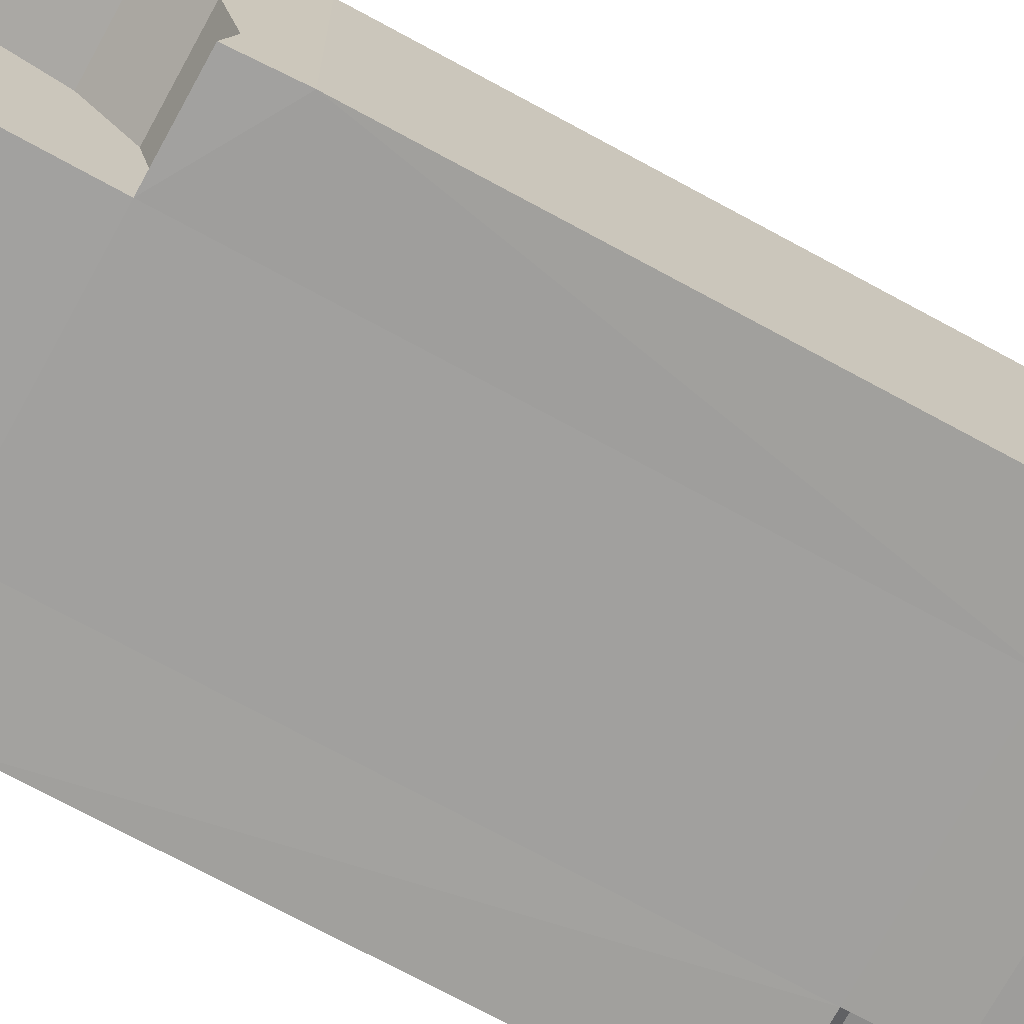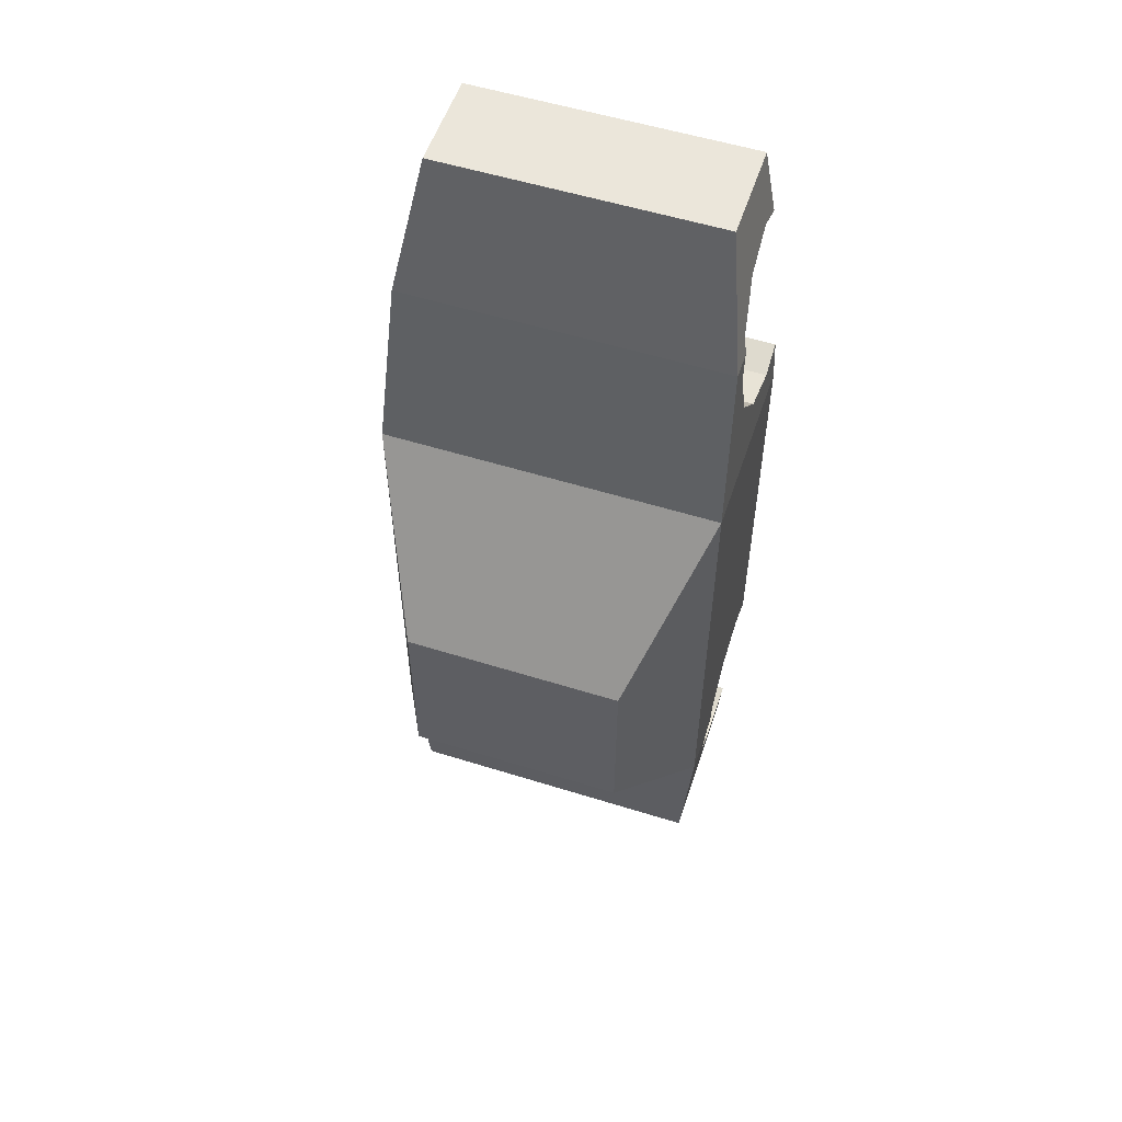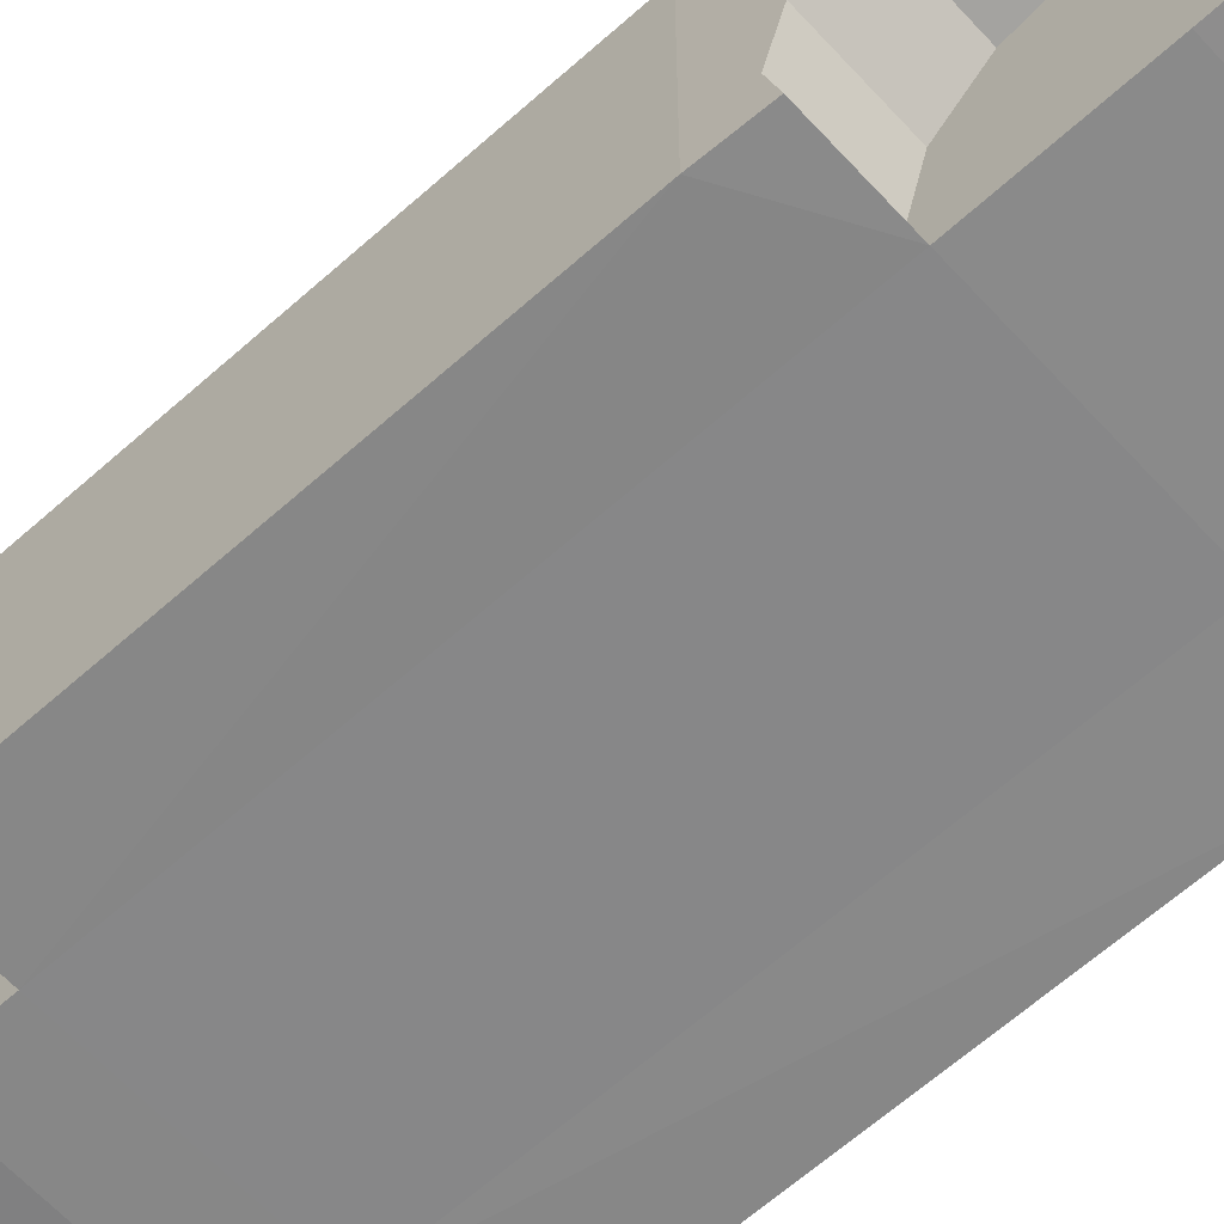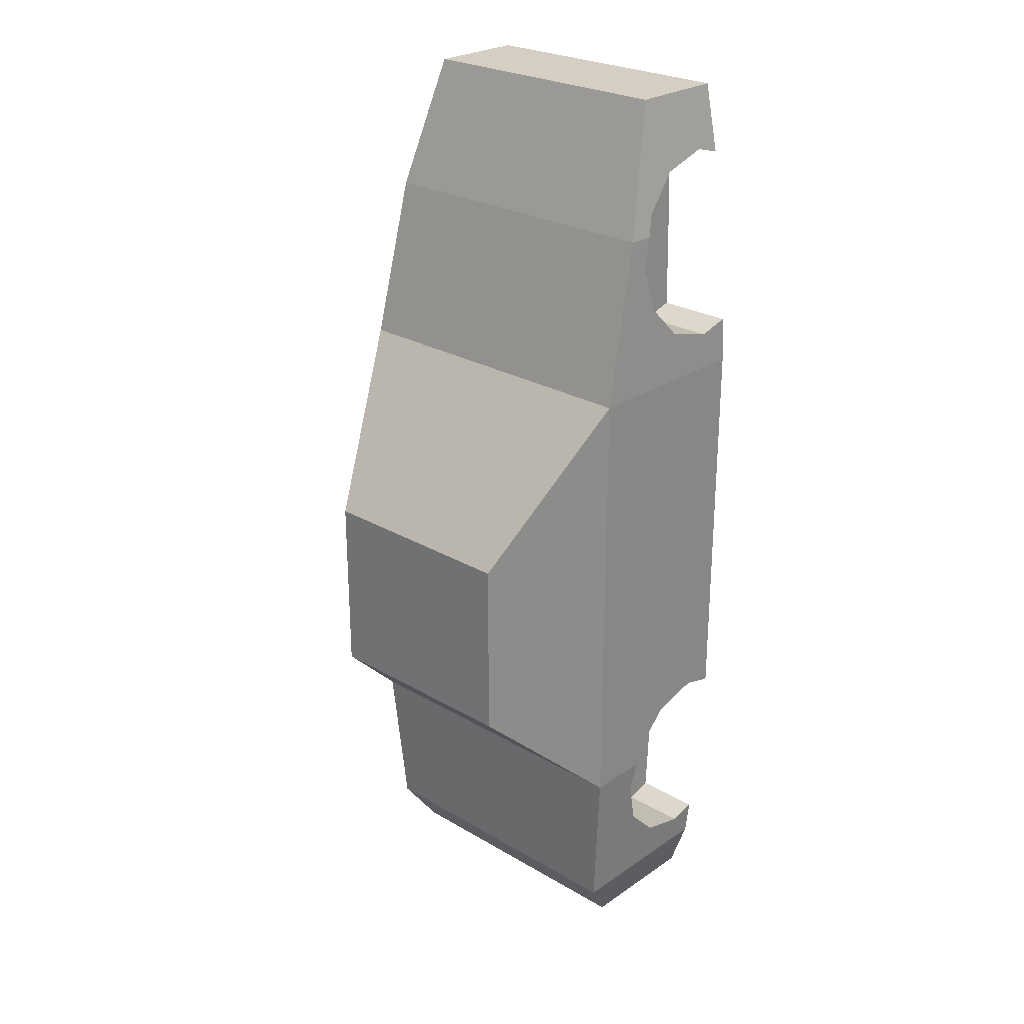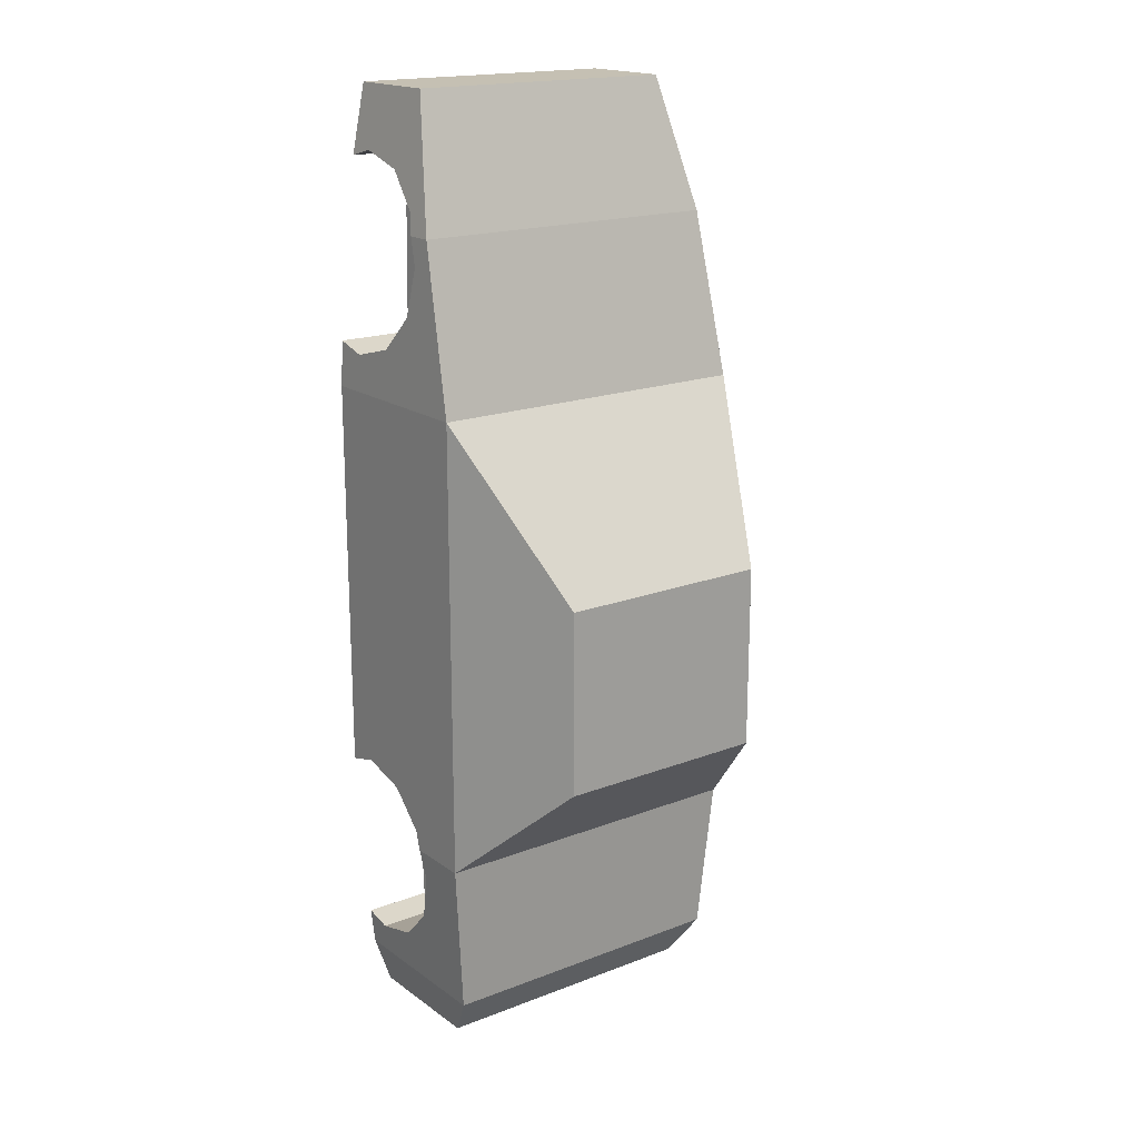
<metadata>
{"format":"obj","ext":"obj","renderer":"f3d","projection":"perspective","resolution":1024,"background":"white","views":[{"elev":-71.7,"azim":61.4,"up":"+Y"},{"elev":54.9,"azim":-161.7,"up":"+Z"},{"elev":-62.5,"azim":-47.7,"up":"+Y"},{"elev":25.8,"azim":-137.0,"up":"+Z"},{"elev":18.1,"azim":143.3,"up":"+Z"}]}
</metadata>
<code>
o Car_Cube
v -0.5393 -0.5258 1.503
v -0.5393 -0.5258 2.666
v -0.5393 -0.2352 2.588
v -0.5393 -0.02242 2.375
v -0.5393 0.05545 2.085
v -0.5393 -0.02242 1.794
v -0.5393 -0.2352 1.581
v -0.5393 -0.5258 -2.207
v -0.5393 -0.5258 -1.044
v -0.5393 -0.2352 -1.122
v -0.5393 -0.02242 -1.335
v -0.5393 0.05545 -1.626
v -0.5393 -0.02242 -1.916
v -0.5393 -0.2352 -2.129
v -0.6502 1.089 -0.7969
v -0.6502 1.089 0.3007
v -1.004 -0.7259 1.284
v -0.9301 -0.6774 -2.379
v -1.004 0.3948 1.284
v -1.004 0.3948 -1.449
v -0.8292 -0.6632 3.032
v -0.8292 -0.07288 3.032
v -0.9473 -0.6887 -2.163
v -0.9439 -0.5258 -2.207
v -0.5393 -0.6887 -2.163
v -1.004 -0.7259 -1.098
v -1.004 -0.5258 -1.044
v -0.5393 -0.7259 -1.098
v -1.004 -0.2352 -1.122
v -1.004 -0.02242 -1.335
v -1.004 0.008152 -1.449
v -0.9904 0.05545 -1.626
v -0.9671 -0.02242 -1.916
v -0.5393 -0.7259 -1.449
v -0.9501 -0.2352 -2.129
v -0.9927 -0.7194 1.555
v -0.9949 -0.5258 1.503
v -0.5393 -0.7194 1.555
v -0.8989 -0.6839 2.624
v -0.8917 -0.5258 2.666
v -0.5393 -0.6839 2.624
v -0.9049 -0.2352 2.588
v -0.9413 -0.02242 2.375
v -0.9623 0.01055 2.252
v -0.9696 0.05545 2.085
v -0.9822 -0.02242 1.794
v -0.5393 -0.7027 2.252
v -0.9915 -0.2352 1.581
v 0.5303 -0.5258 1.503
v 0.5303 -0.5258 2.666
v 0.5303 -0.2352 2.588
v 0.5303 -0.02242 2.375
v 0.5303 0.05545 2.085
v 0.5303 -0.02242 1.794
v 0.5303 -0.2352 1.581
v 0.5303 -0.5258 -2.207
v 0.5303 -0.5258 -1.044
v 0.5303 -0.2352 -1.122
v 0.5303 -0.02242 -1.335
v 0.5303 0.05545 -1.626
v 0.5303 -0.02242 -1.916
v 0.5303 -0.2352 -2.129
v 0.6412 1.089 -0.7969
v 0.6412 1.089 0.3007
v 0.9955 -0.7259 1.284
v 0.9211 -0.6774 -2.379
v 0.9955 0.3948 1.284
v 0.9955 0.3948 -1.449
v 0.8203 -0.6632 3.032
v 0.8203 -0.07288 3.032
v 0.9384 -0.6887 -2.163
v 0.9349 -0.5258 -2.207
v 0.5303 -0.6887 -2.163
v 0.9955 -0.7259 -1.098
v 0.9955 -0.5258 -1.044
v 0.5303 -0.7259 -1.098
v 0.9955 -0.2352 -1.122
v 0.9955 -0.02242 -1.335
v 0.9955 0.008152 -1.449
v 0.9814 0.05545 -1.626
v 0.9581 -0.02242 -1.916
v 0.5303 -0.7259 -1.449
v 0.9411 -0.2352 -2.129
v 0.9837 -0.7194 1.555
v 0.9859 -0.5258 1.503
v 0.5303 -0.7194 1.555
v 0.8899 -0.6839 2.624
v 0.8827 -0.5258 2.666
v 0.5303 -0.6839 2.624
v 0.896 -0.2352 2.588
v 0.9323 -0.02242 2.375
v 0.9533 0.01055 2.252
v 0.9606 0.05545 2.085
v 0.9733 -0.02242 1.794
v 0.5303 -0.7027 2.252
v 0.9825 -0.2352 1.581
v -0.004493 0.3948 1.284
v -0.004493 0.3948 -1.449
v -0.004493 -0.6774 -2.379
v -0.004493 1.089 0.3007
v -0.004493 1.089 -0.7969
v -0.004493 -0.07288 3.032
v -0.004493 -0.6632 3.032
g Car_Cube_Material
f 15 100 101
f 16 97 100
f 16 20 19
f 102 21 103
f 25 24 23
f 27 28 26
f 9 29 10
f 10 30 11
f 11 30 31
f 12 33 13
f 8 25 34
f 13 35 14
f 24 14 35
f 36 1 37
f 40 41 39
f 3 40 42
f 4 42 43
f 4 43 44
f 6 45 46
f 1 38 47
f 7 46 48
f 1 48 37
f 15 98 20
f 100 63 101
f 97 64 100
f 64 68 63
f 69 102 103
f 73 72 56
f 76 75 74
f 77 57 58
f 78 58 59
f 79 78 59
f 81 60 61
f 60 59 82
f 83 61 62
f 72 62 56
f 84 49 86
f 89 88 87
f 88 51 90
f 90 52 91
f 92 52 53
f 93 54 94
f 53 52 95
f 94 55 96
f 96 49 85
f 63 98 101
f 28 76 38
f 15 16 100
f 16 19 97
f 16 15 20
f 102 22 21
f 25 8 24
f 27 9 28
f 9 27 29
f 10 29 30
f 32 12 31
f 12 11 31
f 12 32 33
f 28 9 34
f 9 10 34
f 10 11 34
f 11 12 34
f 12 13 34
f 13 14 34
f 14 8 34
f 13 33 35
f 24 8 14
f 36 38 1
f 40 2 41
f 3 2 40
f 4 3 42
f 44 45 5
f 5 4 44
f 6 5 45
f 41 2 47
f 2 3 47
f 3 4 47
f 4 5 47
f 5 6 47
f 6 7 47
f 7 1 47
f 7 6 46
f 1 7 48
f 15 101 98
f 100 64 63
f 97 67 64
f 64 67 68
f 69 70 102
f 73 71 72
f 76 57 75
f 77 75 57
f 78 77 58
f 59 60 79
f 60 80 79
f 81 80 60
f 58 57 82
f 57 76 82
f 82 73 56
f 58 82 59
f 56 62 82
f 62 61 82
f 61 60 82
f 83 81 61
f 72 83 62
f 84 85 49
f 89 50 88
f 88 50 51
f 90 51 52
f 53 93 92
f 92 91 52
f 93 53 54
f 51 50 95
f 50 89 95
f 95 86 49
f 51 95 52
f 49 55 95
f 55 54 95
f 54 53 95
f 94 54 55
f 96 55 49
f 63 68 98
f 23 18 25
f 18 99 25
f 99 66 73
f 66 71 73
f 73 82 99
f 82 76 34
f 99 82 34
f 34 25 99
f 76 74 65
f 65 84 86
f 86 95 47
f 95 89 47
f 89 87 69
f 103 21 41
f 21 39 41
f 89 69 103
f 76 65 86
f 89 103 41
f 47 89 41
f 76 86 38
f 17 26 28
f 28 34 76
f 86 47 38
f 38 36 17
f 17 28 38
o WheelFrontRight_Cube.002
v -0.2494 0 -0.4756
v 0.2494 0 -0.4756
v -0.2494 -0.2378 -0.4119
v 0.2494 -0.2378 -0.4119
v -0.2494 -0.4119 -0.2378
v 0.2494 -0.4119 -0.2378
v -0.2494 -0.4756 0
v 0.2494 -0.4756 0
v -0.2494 -0.4119 0.2378
v 0.2494 -0.4119 0.2378
v -0.2494 -0.2378 0.4119
v 0.2494 -0.2378 0.4119
v -0.2494 -0 0.4756
v 0.2494 -0 0.4756
v -0.2494 0.2378 0.4119
v 0.2494 0.2378 0.4119
v -0.2494 0.4119 0.2378
v 0.2494 0.4119 0.2378
v -0.2494 0.4756 0
v 0.2494 0.4756 0
v -0.2494 0.4119 -0.2378
v 0.2494 0.4119 -0.2378
v -0.2494 0.2378 -0.4119
v 0.2494 0.2378 -0.4119
g WheelFrontRight_Cube.002_Material
f 105 106 104
f 107 108 106
f 109 110 108
f 111 112 110
f 112 115 114
f 115 116 114
f 117 118 116
f 119 120 118
f 121 122 120
f 123 124 122
f 125 117 109
f 125 126 124
f 127 104 126
f 118 122 126
f 105 107 106
f 107 109 108
f 109 111 110
f 111 113 112
f 112 113 115
f 115 117 116
f 117 119 118
f 119 121 120
f 121 123 122
f 123 125 124
f 109 107 105
f 105 127 125
f 125 123 117
f 123 121 117
f 121 119 117
f 117 115 113
f 113 111 109
f 109 105 125
f 117 113 109
f 125 127 126
f 127 105 104
f 126 104 106
f 106 108 110
f 110 112 114
f 114 116 110
f 116 118 110
f 118 120 122
f 122 124 126
f 126 106 118
f 106 110 118
o WheelBackRight_Cube.003
v -0.2494 0 -0.4756
v 0.2494 0 -0.4756
v -0.2494 -0.2378 -0.4119
v 0.2494 -0.2378 -0.4119
v -0.2494 -0.4119 -0.2378
v 0.2494 -0.4119 -0.2378
v -0.2494 -0.4756 0
v 0.2494 -0.4756 0
v -0.2494 -0.4119 0.2378
v 0.2494 -0.4119 0.2378
v -0.2494 -0.2378 0.4119
v 0.2494 -0.2378 0.4119
v -0.2494 -0 0.4756
v 0.2494 -0 0.4756
v -0.2494 0.2378 0.4119
v 0.2494 0.2378 0.4119
v -0.2494 0.4119 0.2378
v 0.2494 0.4119 0.2378
v -0.2494 0.4756 0
v 0.2494 0.4756 0
v -0.2494 0.4119 -0.2378
v 0.2494 0.4119 -0.2378
v -0.2494 0.2378 -0.4119
v 0.2494 0.2378 -0.4119
g WheelBackRight_Cube.003_Material
f 129 130 128
f 131 132 130
f 133 134 132
f 135 136 134
f 137 138 136
f 139 140 138
f 141 142 140
f 143 144 142
f 145 146 144
f 147 148 146
f 149 141 133
f 149 150 148
f 151 128 150
f 142 146 150
f 129 131 130
f 131 133 132
f 133 135 134
f 135 137 136
f 137 139 138
f 139 141 140
f 141 143 142
f 143 145 144
f 145 147 146
f 147 149 148
f 133 131 129
f 129 151 149
f 149 147 141
f 147 145 141
f 145 143 141
f 141 139 137
f 137 135 133
f 133 129 149
f 141 137 133
f 149 151 150
f 151 129 128
f 150 128 130
f 130 132 134
f 134 136 138
f 138 140 134
f 140 142 134
f 142 144 146
f 146 148 150
f 150 130 142
f 130 134 142
o WheelFrontLeft_Cube.005
v 0.2494 0 -0.4756
v -0.2494 -0 -0.4756
v 0.2494 -0.2378 -0.4119
v -0.2494 -0.2378 -0.4119
v 0.2494 -0.4119 -0.2378
v -0.2494 -0.4119 -0.2378
v 0.2494 -0.4756 0
v -0.2494 -0.4756 0
v 0.2494 -0.4119 0.2378
v -0.2494 -0.4119 0.2378
v 0.2494 -0.2378 0.4119
v -0.2494 -0.2378 0.4119
v 0.2494 -0 0.4756
v -0.2494 -0 0.4756
v 0.2494 0.2378 0.4119
v -0.2494 0.2378 0.4119
v 0.2494 0.4119 0.2378
v -0.2494 0.4119 0.2378
v 0.2494 0.4756 0
v -0.2494 0.4756 0
v 0.2494 0.4119 -0.2378
v -0.2494 0.4119 -0.2378
v 0.2494 0.2378 -0.4119
v -0.2494 0.2378 -0.4119
g WheelFrontLeft_Cube.005_Material
f 154 153 152
f 156 155 154
f 158 157 156
f 160 159 158
f 162 161 160
f 164 163 162
f 166 165 164
f 168 167 166
f 170 169 168
f 172 171 170
f 165 169 153
f 174 173 172
f 152 175 174
f 174 170 162
f 154 155 153
f 156 157 155
f 158 159 157
f 160 161 159
f 162 163 161
f 164 165 163
f 166 167 165
f 168 169 167
f 170 171 169
f 172 173 171
f 153 155 157
f 157 159 153
f 159 161 153
f 161 163 165
f 165 167 169
f 169 171 173
f 173 175 169
f 175 153 169
f 161 165 153
f 174 175 173
f 152 153 175
f 154 152 174
f 174 172 170
f 170 168 166
f 166 164 170
f 164 162 170
f 162 160 154
f 160 158 154
f 158 156 154
f 154 174 162
o WheelBackLeft_Cube.006
v 0.2494 0 -0.4756
v -0.2494 -0 -0.4756
v 0.2494 -0.2378 -0.4119
v -0.2494 -0.2378 -0.4119
v 0.2494 -0.4119 -0.2378
v -0.2494 -0.4119 -0.2378
v 0.2494 -0.4756 0
v -0.2494 -0.4756 0
v 0.2494 -0.4119 0.2378
v -0.2494 -0.4119 0.2378
v 0.2494 -0.2378 0.4119
v -0.2494 -0.2378 0.4119
v 0.2494 -0 0.4756
v -0.2494 -0 0.4756
v 0.2494 0.2378 0.4119
v -0.2494 0.2378 0.4119
v 0.2494 0.4119 0.2378
v -0.2494 0.4119 0.2378
v 0.2494 0.4756 0
v -0.2494 0.4756 0
v 0.2494 0.4119 -0.2378
v -0.2494 0.4119 -0.2378
v 0.2494 0.2378 -0.4119
v -0.2494 0.2378 -0.4119
g WheelBackLeft_Cube.006_Material
f 178 177 176
f 180 179 178
f 182 181 180
f 184 183 182
f 186 185 184
f 188 187 186
f 190 189 188
f 192 191 190
f 194 193 192
f 196 195 194
f 189 193 177
f 198 197 196
f 176 199 198
f 198 194 186
f 178 179 177
f 180 181 179
f 182 183 181
f 184 185 183
f 186 187 185
f 188 189 187
f 190 191 189
f 192 193 191
f 194 195 193
f 196 197 195
f 177 179 181
f 181 183 177
f 183 185 177
f 185 187 189
f 189 191 193
f 193 195 197
f 197 199 193
f 199 177 193
f 185 189 177
f 198 199 197
f 176 177 199
f 178 176 198
f 198 196 194
f 194 192 190
f 190 188 194
f 188 186 194
f 186 184 178
f 184 182 178
f 182 180 178
f 178 198 186
o Car.001_Cube.001
v -1.004 -0.7259 1.284
v -0.9623 0.1669 2.252
v -0.9301 -0.6774 -2.379
v -0.9301 0.3464 -2.379
v -1.004 0.3948 1.284
v -1.004 0.3948 -1.449
v -0.8292 -0.6632 3.032
v -0.8292 -0.07288 3.032
v -0.8486 -0.6365 -2.659
v -0.8486 0.1502 -2.659
v -0.9473 -0.6887 -2.163
v -0.9439 -0.5258 -2.207
v -1.004 -0.7259 -1.098
v -1.004 -0.5258 -1.044
v -1.004 -0.2352 -1.122
v -1.004 -0.02242 -1.335
v -1.004 0.008152 -1.449
v -0.9904 0.05545 -1.626
v -0.9671 -0.02242 -1.916
v -0.9501 -0.2352 -2.129
v -0.9927 -0.7194 1.555
v -0.9949 -0.5258 1.503
v -0.8989 -0.6839 2.624
v -0.8917 -0.5258 2.666
v -0.9049 -0.2352 2.588
v -0.9413 -0.02242 2.375
v -0.9623 0.01055 2.252
v -0.9696 0.05545 2.085
v -0.9822 -0.02242 1.794
v -0.9915 -0.2352 1.581
v 0.9955 -0.7259 1.284
v 0.9533 0.1669 2.252
v 0.9211 -0.6774 -2.379
v 0.9211 0.3464 -2.379
v 0.9955 0.3948 1.284
v 0.9955 0.3948 -1.449
v 0.8203 -0.6632 3.032
v 0.8203 -0.07288 3.032
v 0.8397 -0.6365 -2.659
v 0.8397 0.1502 -2.659
v 0.9384 -0.6887 -2.163
v 0.9349 -0.5258 -2.207
v 0.9955 -0.7259 -1.098
v 0.9955 -0.5258 -1.044
v 0.9955 -0.2352 -1.122
v 0.9955 -0.02242 -1.335
v 0.9955 0.008152 -1.449
v 0.9814 0.05545 -1.626
v 0.9581 -0.02242 -1.916
v 0.9411 -0.2352 -2.129
v 0.9837 -0.7194 1.555
v 0.9859 -0.5258 1.503
v 0.8899 -0.6839 2.624
v 0.8827 -0.5258 2.666
v 0.896 -0.2352 2.588
v 0.9323 -0.02242 2.375
v 0.9533 0.01055 2.252
v 0.9606 0.05545 2.085
v 0.9733 -0.02242 1.794
v 0.9825 -0.2352 1.581
v -0.004493 0.3948 1.284
v -0.004493 0.3948 -1.449
v -0.004493 0.1669 2.252
v -0.004493 -0.6774 -2.379
v -0.004493 0.3464 -2.379
v -0.004493 -0.07288 3.032
v -0.004493 -0.6365 -2.659
v -0.004493 0.1502 -2.659
g Car.001_Cube.001
f 262 207 265
f 260 201 262
f 202 209 208
f 263 208 266
f 205 215 214
f 203 219 218
f 204 229 228
f 224 223 207
f 209 266 208
f 261 203 205
f 264 209 203
f 262 237 231
f 260 231 234
f 232 239 233
f 263 238 232
f 245 246 235
f 248 249 233
f 258 259 234
f 255 256 231
f 266 239 238
f 233 261 235
f 239 264 233
f 262 201 207
f 260 204 201
f 202 203 209
f 263 202 208
f 213 212 200
f 200 204 213
f 204 205 214
f 205 216 215
f 214 213 204
f 217 216 205
f 202 210 211
f 202 211 219
f 217 205 218
f 205 203 218
f 203 202 219
f 227 226 201
f 200 220 221
f 200 221 229
f 227 201 204
f 228 227 204
f 204 200 229
f 223 222 206
f 206 207 223
f 207 201 225
f 224 207 225
f 201 226 225
f 209 267 266
f 261 264 203
f 264 267 209
f 262 265 237
f 260 262 231
f 232 238 239
f 263 266 238
f 230 242 243
f 230 243 234
f 243 244 234
f 235 234 244
f 235 244 245
f 235 246 247
f 235 247 248
f 241 240 232
f 249 241 232
f 233 235 248
f 249 232 233
f 231 256 257
f 231 257 234
f 257 258 234
f 251 250 230
f 259 251 230
f 259 230 234
f 236 252 253
f 236 253 237
f 253 254 237
f 231 237 255
f 255 237 254
f 266 267 239
f 233 264 261
f 239 267 264

</code>
